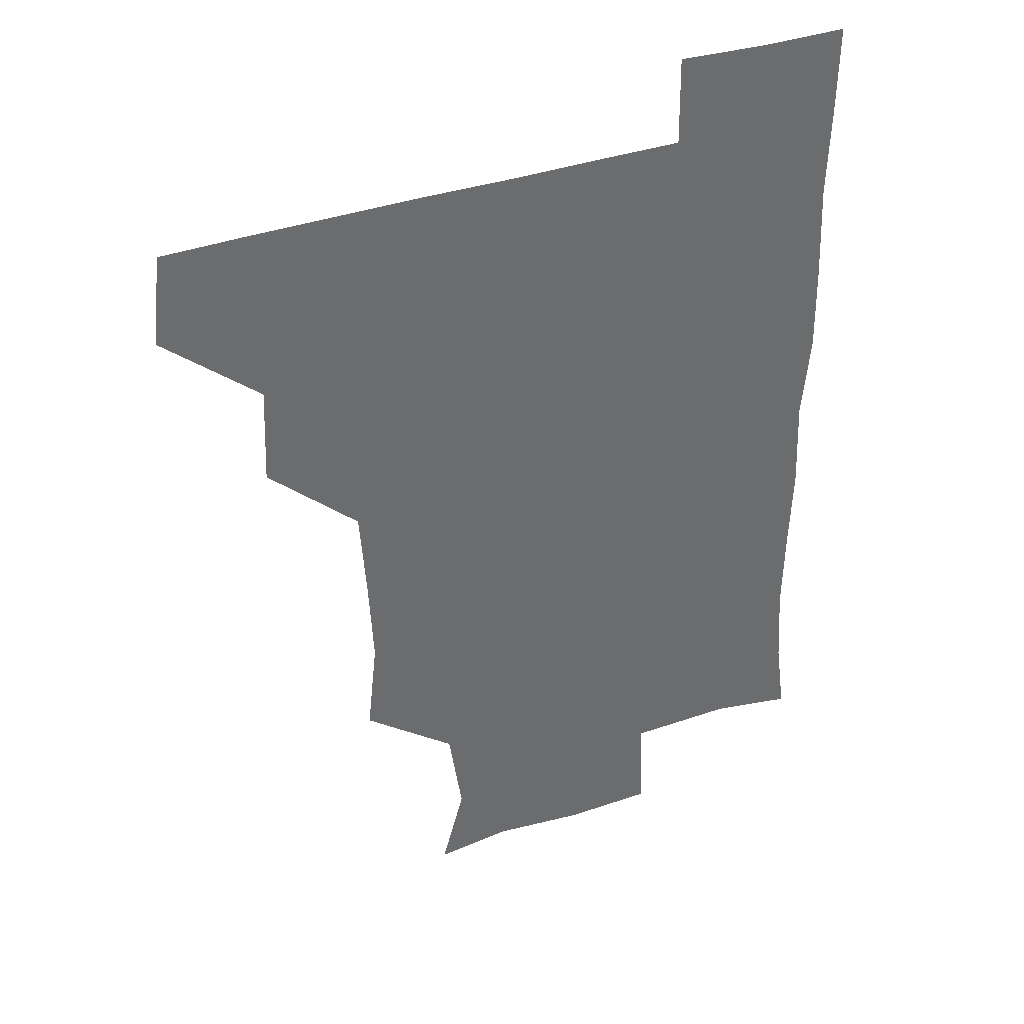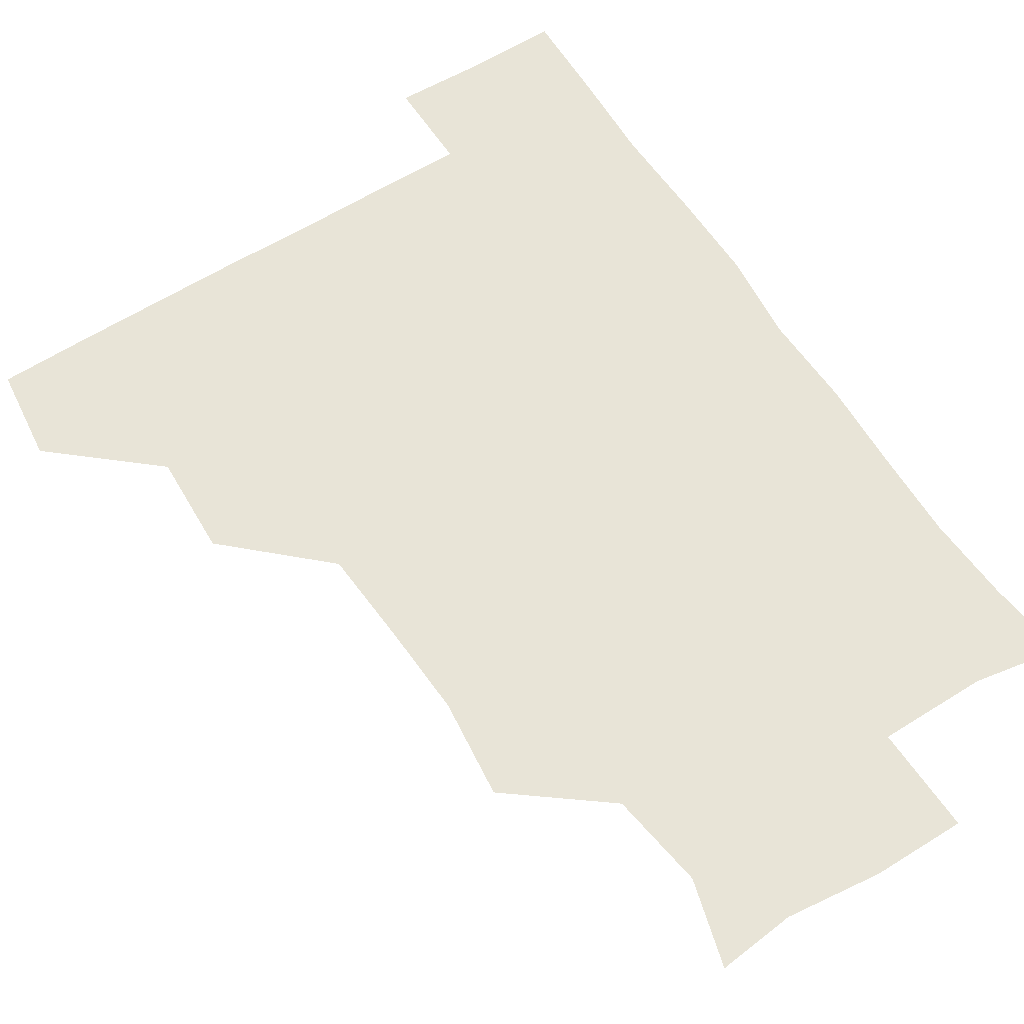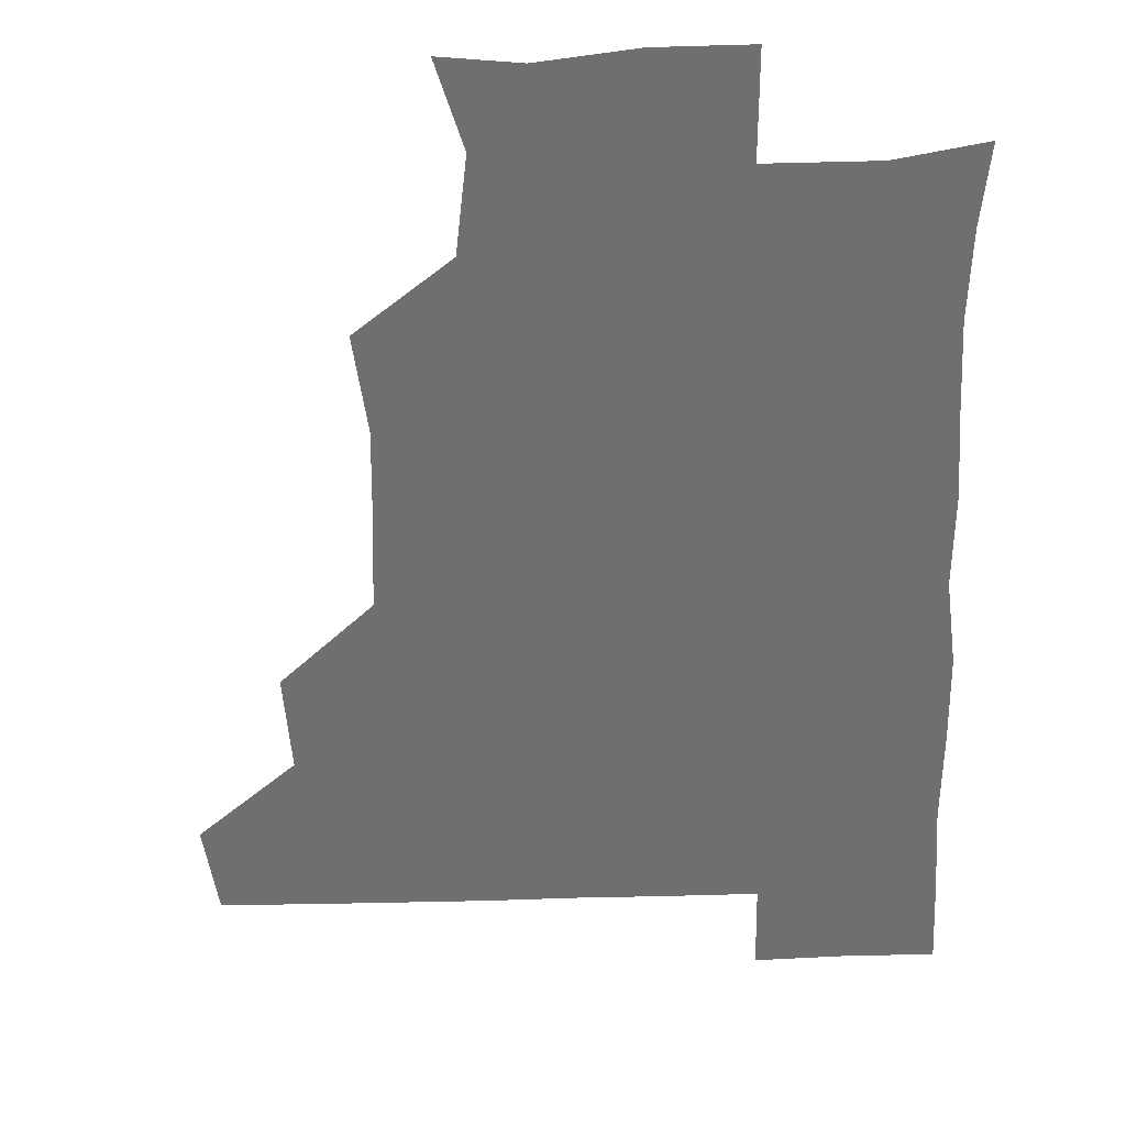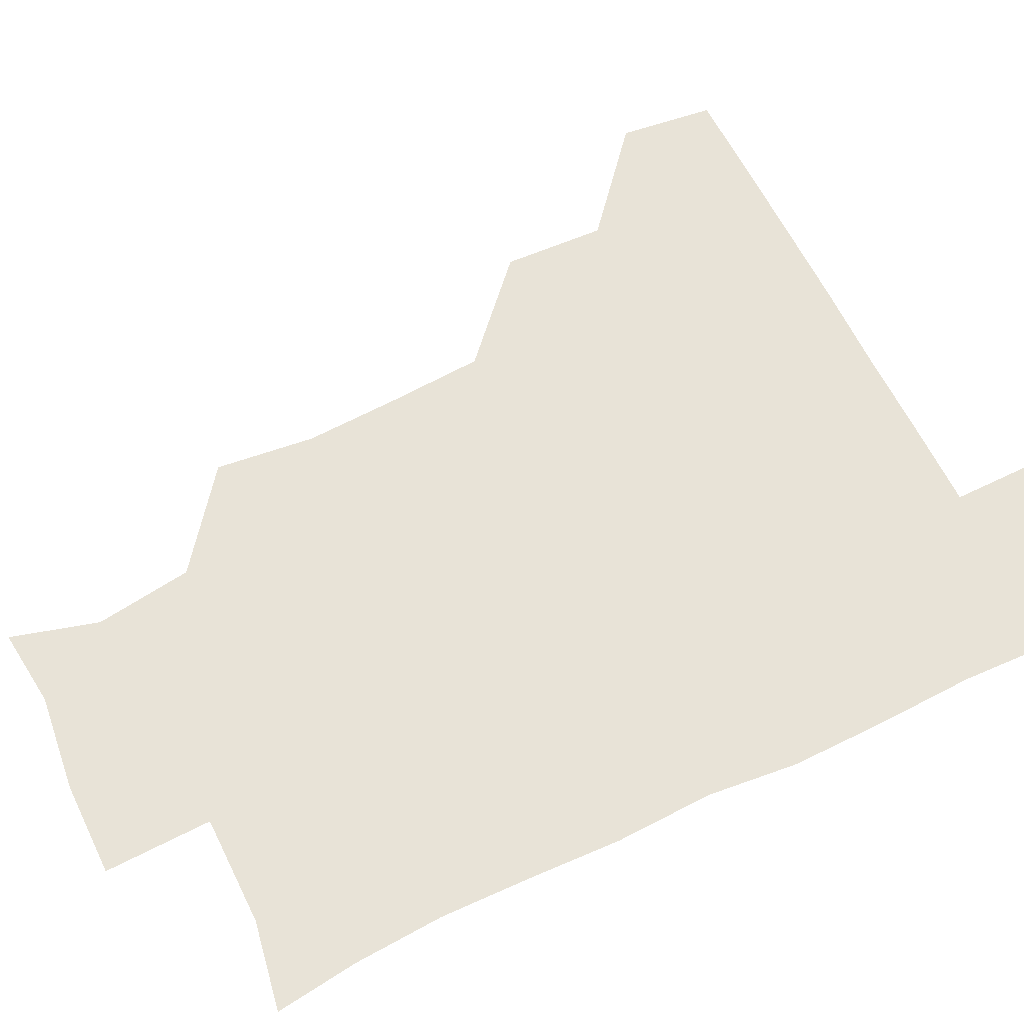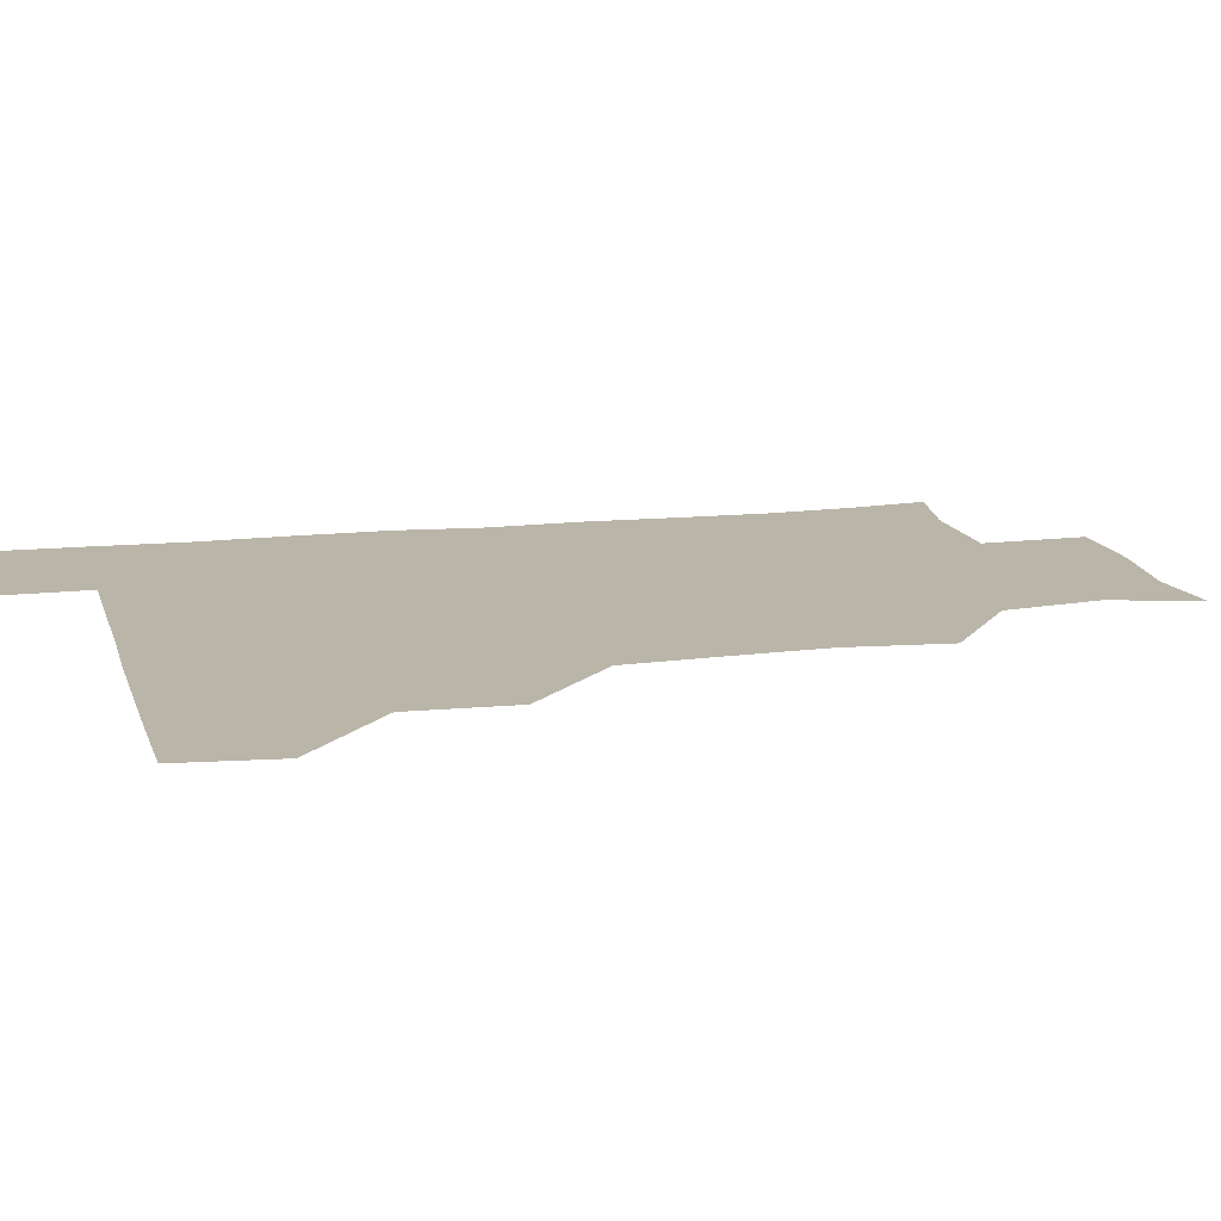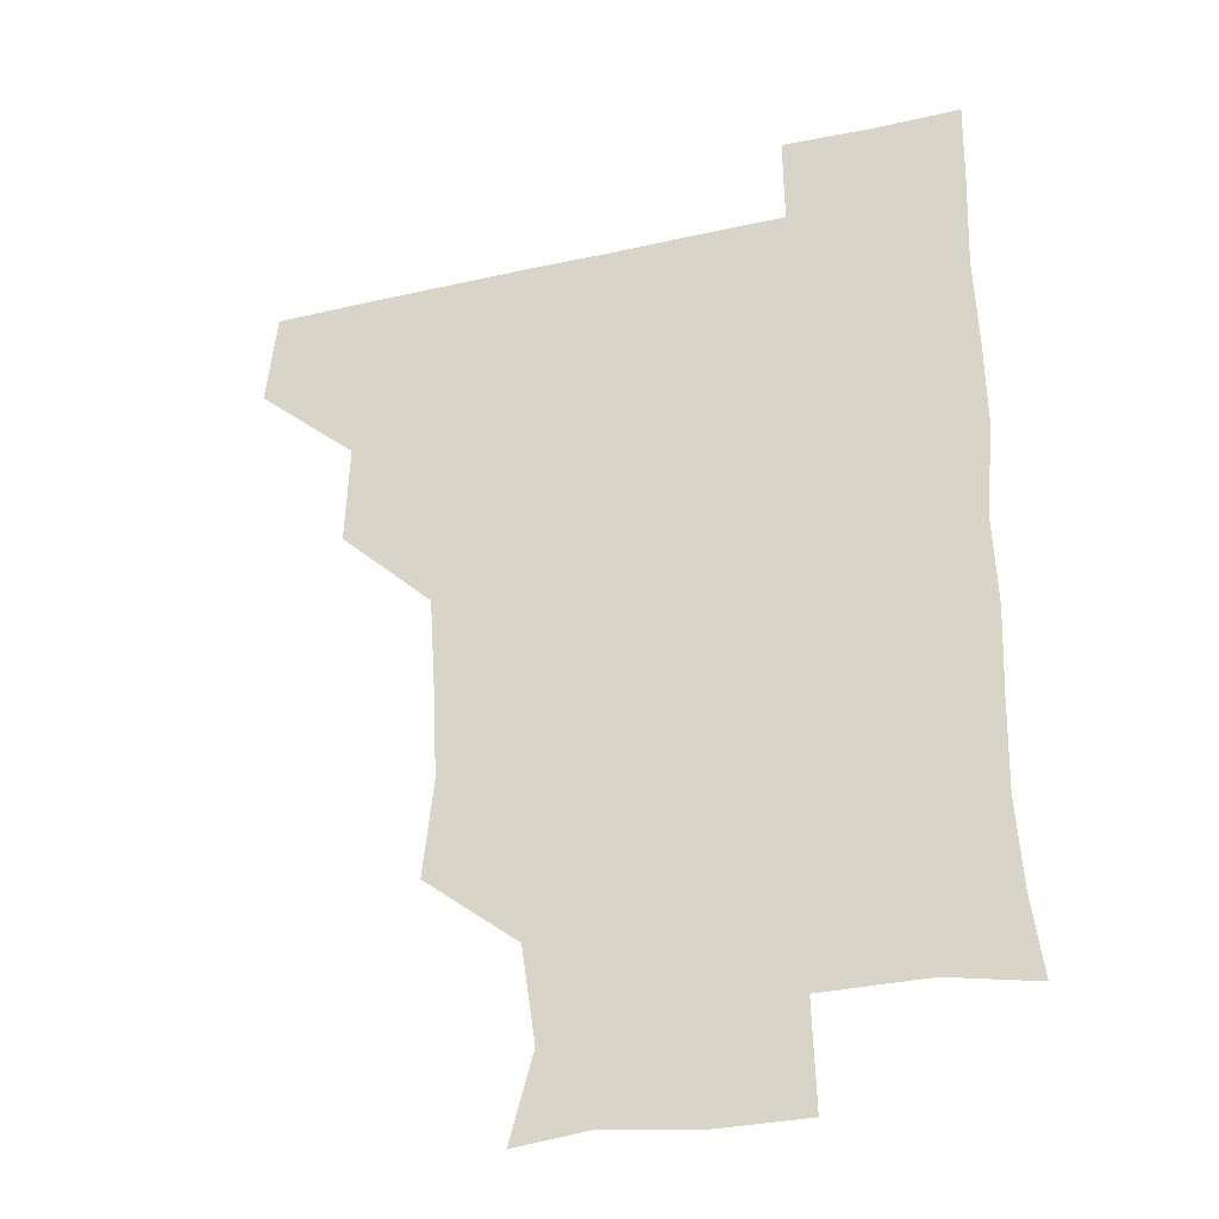
<metadata>
{"format":"obj","ext":"obj","renderer":"f3d","projection":"perspective","resolution":1024,"background":"white","views":[{"elev":38.2,"azim":-23.3,"up":"+Y"},{"elev":61.3,"azim":-32.3,"up":"+Z"},{"elev":-54.5,"azim":1.9,"up":"+Z"},{"elev":62.1,"azim":64.2,"up":"+Z"},{"elev":13.7,"azim":-104.0,"up":"+Z"},{"elev":-30.8,"azim":17.9,"up":"+Y"}]}
</metadata>
<code>
v 479 449.1 0
v 482.5 480.3 0
v 511.2 386.9 0
v 512.5 420.6 0
v 512.4 451.6 0
v 511.6 480.8 0
v 542.8 262.6 0
v 546.3 295.4 0
v 544.8 326.1 0
v 542.6 358 0
v 541.2 389.7 0
v 542.4 422.3 0
v 542.1 451.5 0
v 541.1 481 0
v 571.4 177.3 0
v 579.3 206 0
v 574.6 238.1 0
v 574.1 272.5 0
v 574 303.4 0
v 573 332.5 0
v 572.4 362.9 0
v 572.5 393.4 0
v 572.1 422.5 0
v 572.3 451.4 0
v 570.8 481.2 0
v 597.1 180.2 0
v 604.2 213 0
v 602.3 243 0
v 602.4 275.4 0
v 602.3 303.8 0
v 601.8 333.4 0
v 601.6 363.1 0
v 601.6 393.5 0
v 601.4 422 0
v 601.5 451.6 0
v 601.1 480.9 0
v 628.6 176.7 0
v 630.7 214.7 0
v 631.3 245.2 0
v 631 274 0
v 630.7 304.7 0
v 630.8 334.3 0
v 630.8 364.1 0
v 630.8 393.7 0
v 631 422.4 0
v 631.2 451.8 0
v 630.9 481.2 0
v 659.4 176.8 0
v 658.3 211.9 0
v 659.1 244.6 0
v 659.4 275.5 0
v 659.7 304.2 0
v 659.5 334.2 0
v 659.7 363.8 0
v 659.8 393.6 0
v 660.2 422.7 0
v 660.6 452.2 0
v 661.1 481.1 0
v 660.7 511.5 0
v 694.1 212.2 0
v 688.5 243.5 0
v 687.3 273.7 0
v 686.8 304.5 0
v 688.6 332.2 0
v 688.1 363 0
v 688.6 392.8 0
v 688.8 422.5 0
v 689.2 452.4 0
v 690 481.3 0
v 691 510.5 0
v 723.2 207.1 0
v 719.6 234.1 0
v 717.7 263.6 0
v 718.3 293.8 0
v 719.4 323.8 0
v 718.2 355.9 0
v 721.1 385.7 0
v 720.6 416.4 0
v 719.3 449 0
v 720.2 480.1 0
v 720.7 510.7 0
f 4 5 1
f 1 5 2
f 5 6 2
f 10 11 3
f 3 11 4
f 11 12 4
f 4 12 5
f 12 13 5
f 5 13 6
f 13 14 6
f 17 18 7
f 7 18 8
f 18 19 8
f 8 19 9
f 19 20 9
f 9 20 10
f 20 21 10
f 10 21 11
f 21 22 11
f 11 22 12
f 22 23 12
f 12 23 13
f 23 24 13
f 13 24 14
f 24 25 14
f 15 26 16
f 26 27 16
f 16 27 17
f 27 28 17
f 17 28 18
f 28 29 18
f 18 29 19
f 29 30 19
f 19 30 20
f 30 31 20
f 20 31 21
f 31 32 21
f 21 32 22
f 32 33 22
f 22 33 23
f 33 34 23
f 23 34 24
f 34 35 24
f 24 35 25
f 35 36 25
f 26 37 27
f 37 38 27
f 27 38 28
f 38 39 28
f 28 39 29
f 39 40 29
f 29 40 30
f 40 41 30
f 30 41 31
f 41 42 31
f 31 42 32
f 42 43 32
f 32 43 33
f 43 44 33
f 33 44 34
f 44 45 34
f 34 45 35
f 45 46 35
f 35 46 36
f 46 47 36
f 37 48 38
f 48 49 38
f 38 49 39
f 49 50 39
f 39 50 40
f 50 51 40
f 40 51 41
f 51 52 41
f 41 52 42
f 52 53 42
f 42 53 43
f 53 54 43
f 43 54 44
f 54 55 44
f 44 55 45
f 55 56 45
f 45 56 46
f 56 57 46
f 46 57 47
f 57 58 47
f 49 60 50
f 60 61 50
f 50 61 51
f 61 62 51
f 51 62 52
f 62 63 52
f 52 63 53
f 63 64 53
f 53 64 54
f 64 65 54
f 54 65 55
f 65 66 55
f 55 66 56
f 66 67 56
f 56 67 57
f 67 68 57
f 57 68 58
f 68 69 58
f 58 69 59
f 69 70 59
f 60 71 61
f 71 72 61
f 61 72 62
f 72 73 62
f 62 73 63
f 73 74 63
f 63 74 64
f 74 75 64
f 64 75 65
f 75 76 65
f 65 76 66
f 76 77 66
f 66 77 67
f 77 78 67
f 67 78 68
f 78 79 68
f 68 79 69
f 79 80 69
f 69 80 70
f 80 81 70

</code>
